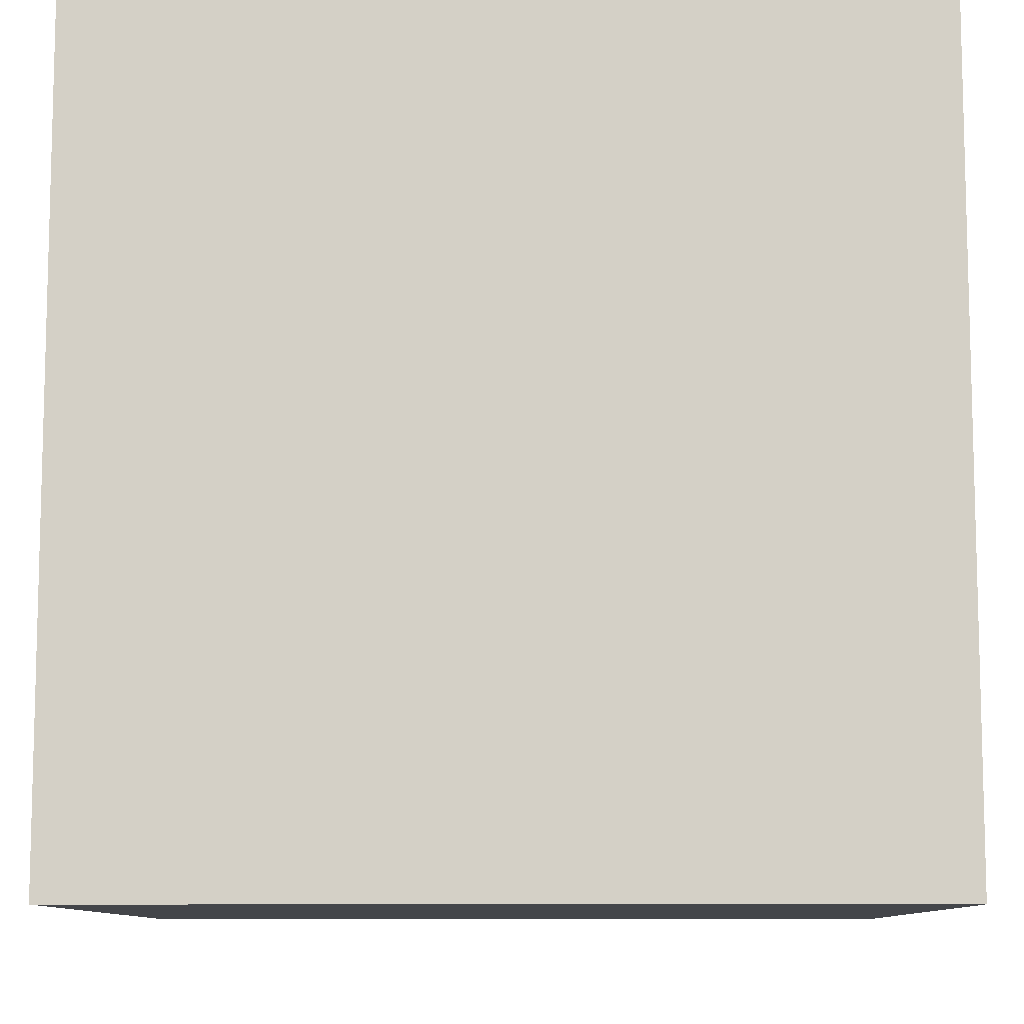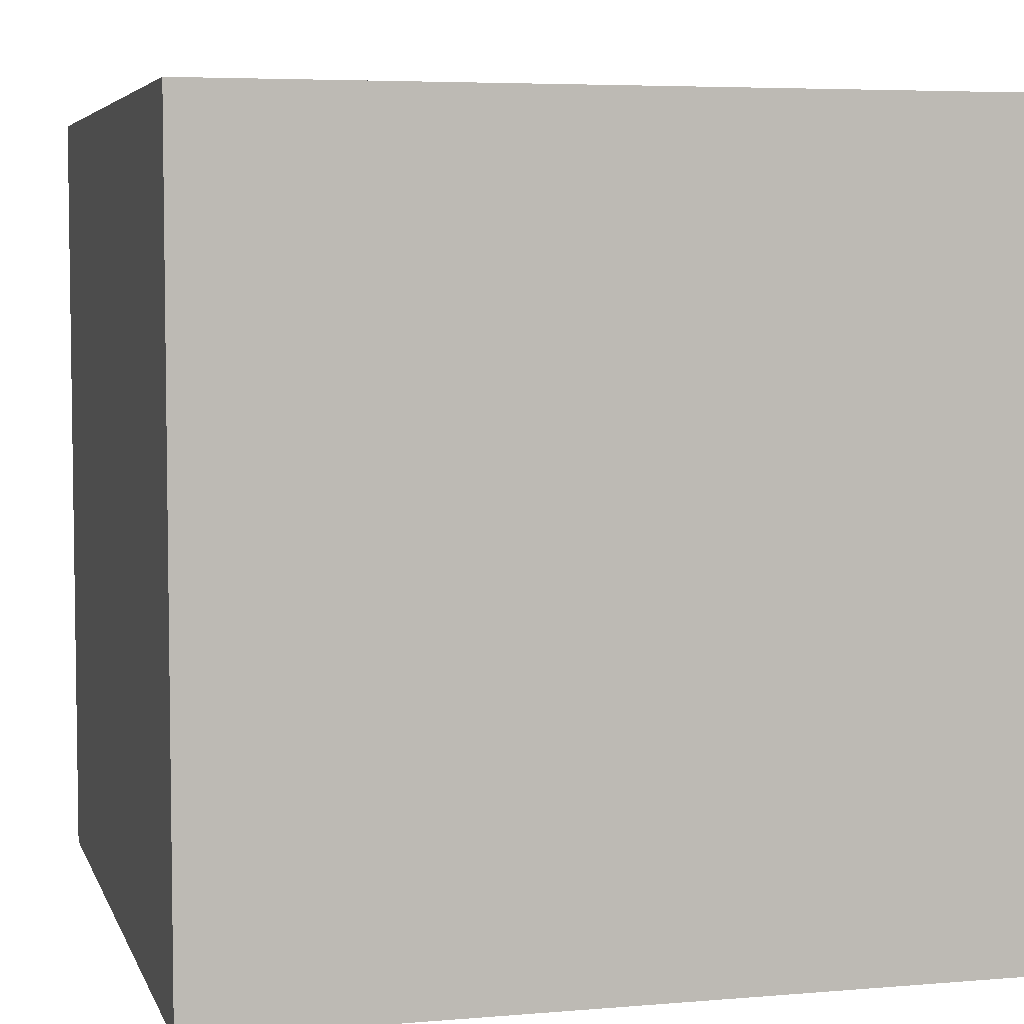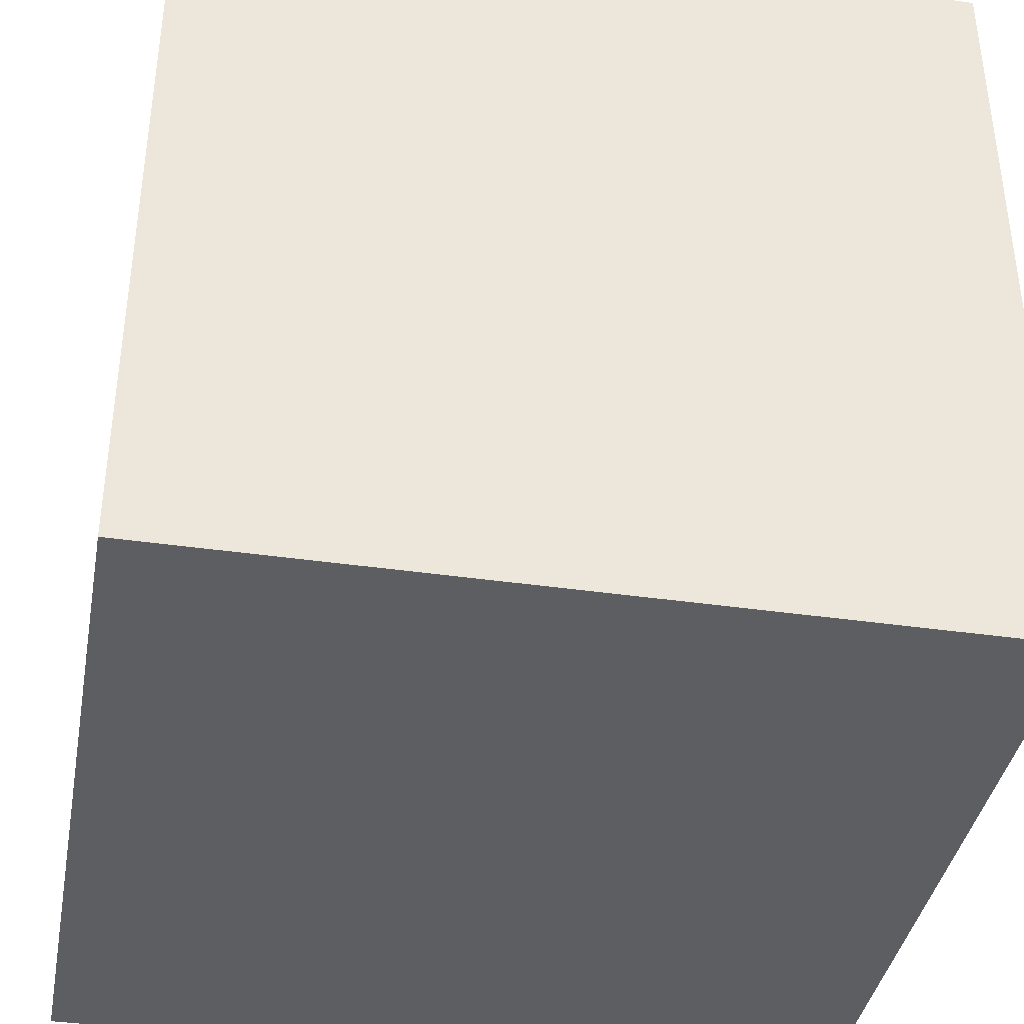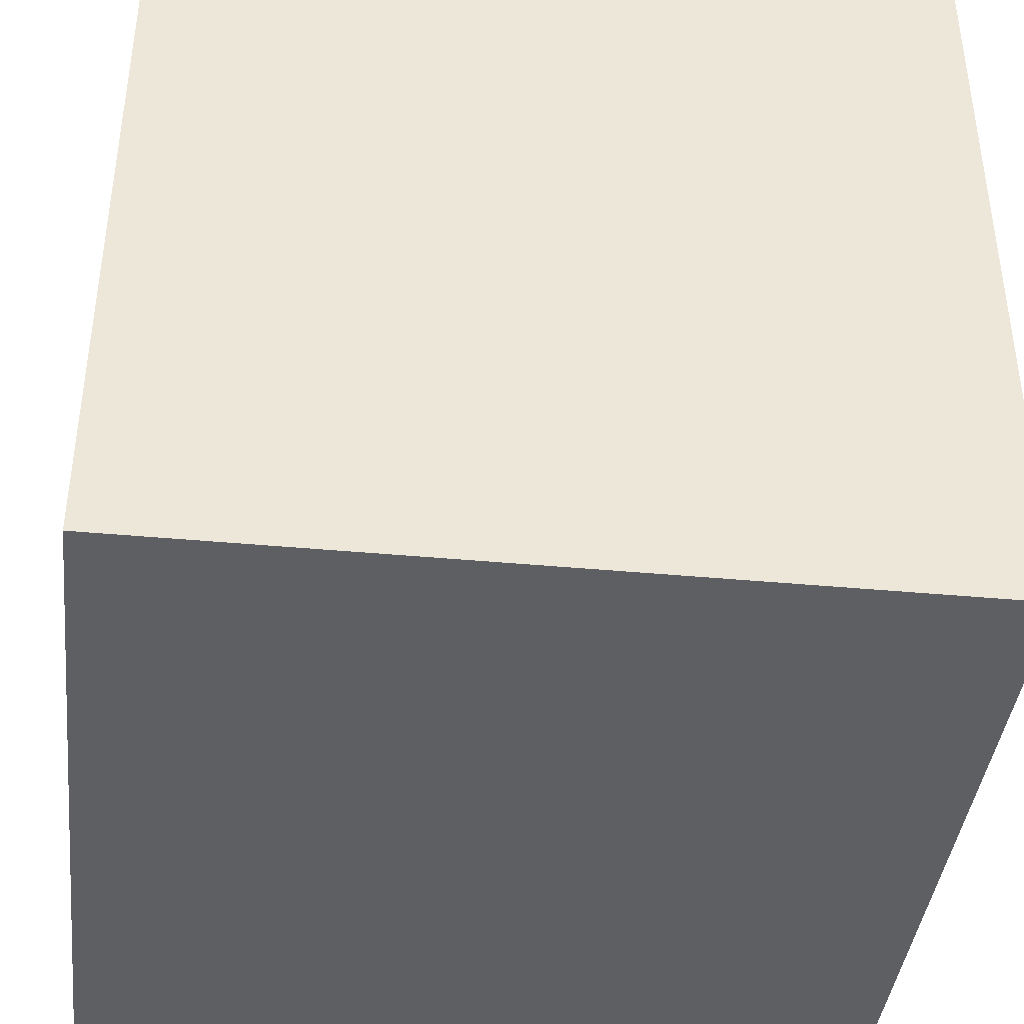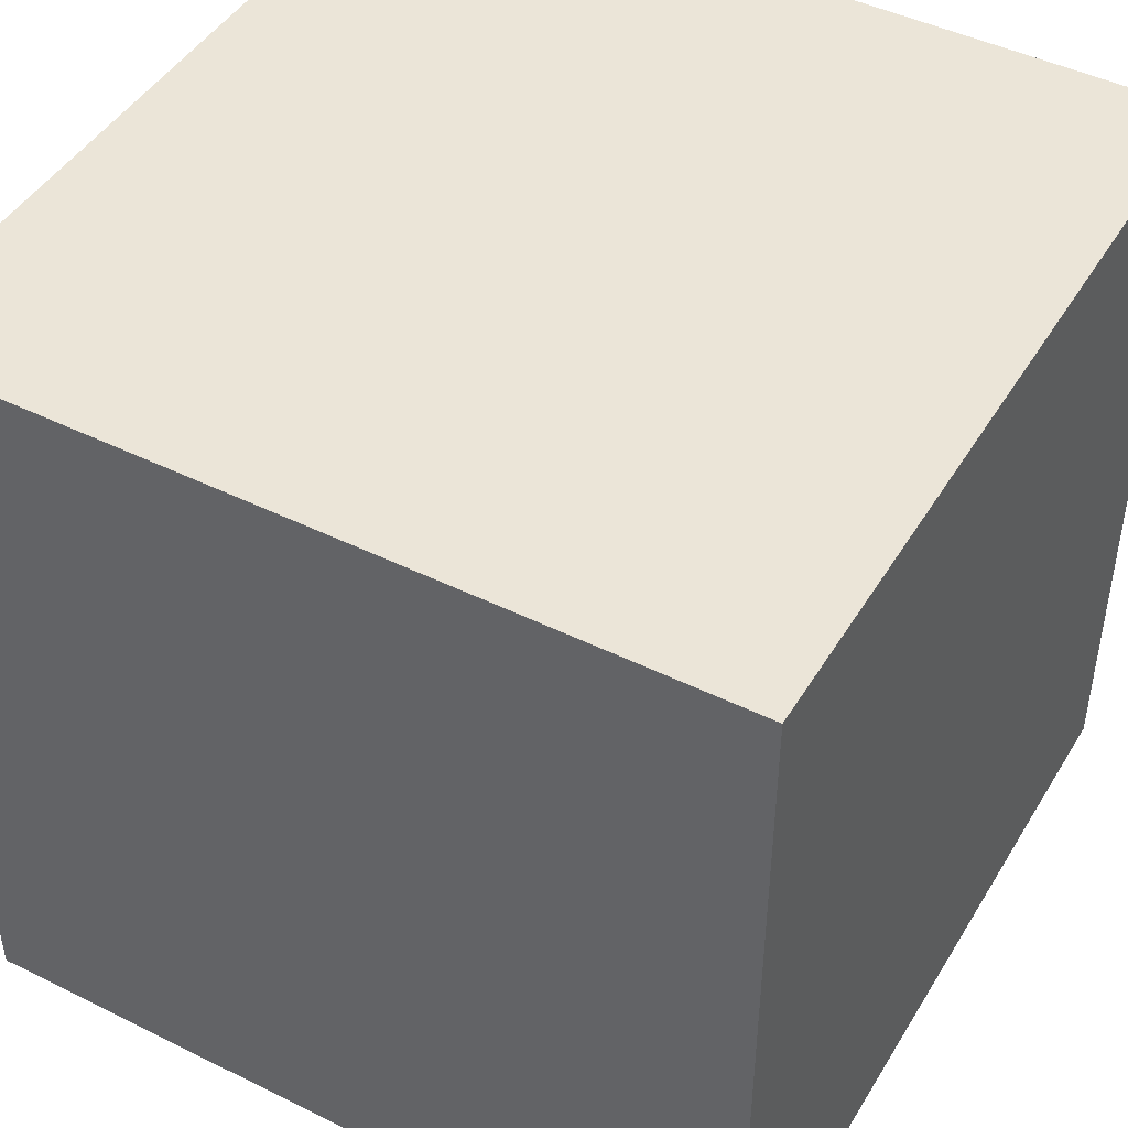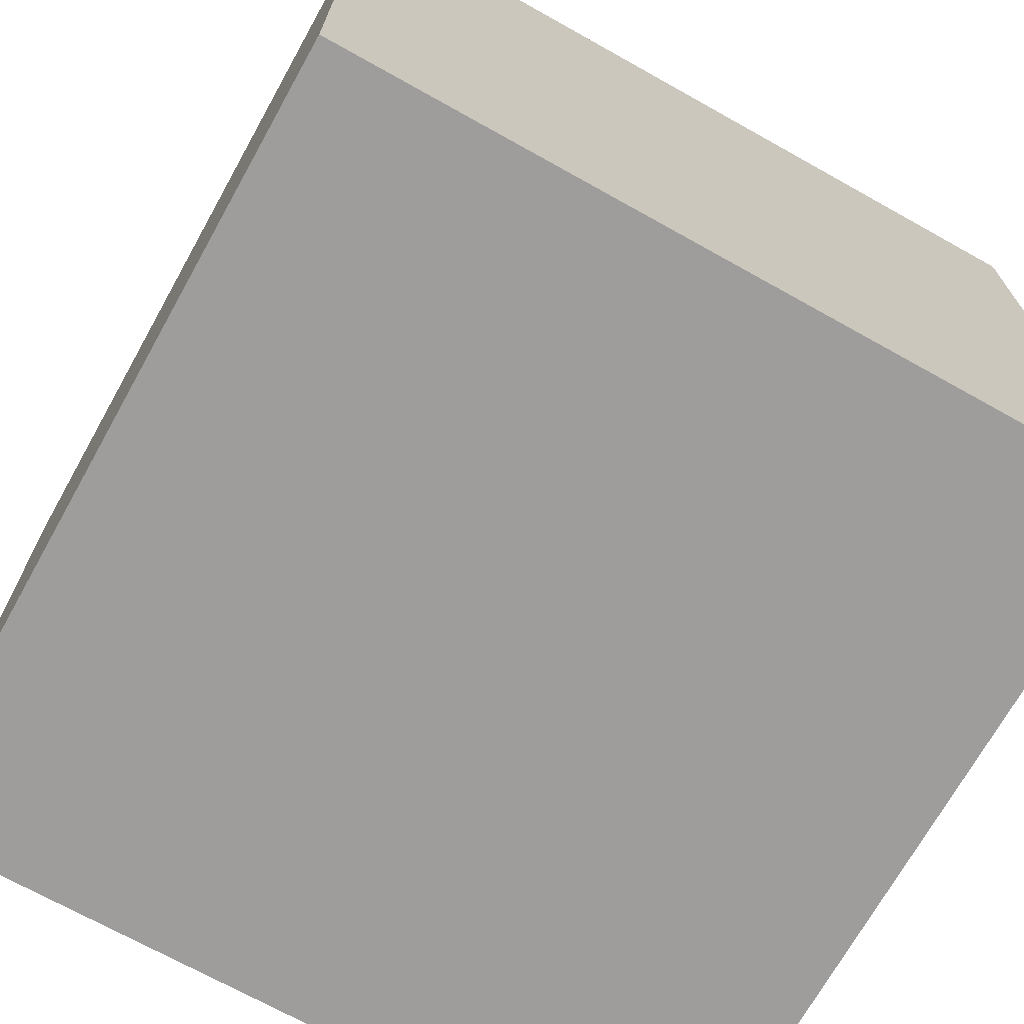
<metadata>
{"format":"obj","ext":"obj","renderer":"f3d","projection":"perspective","resolution":1024,"background":"white","views":[{"elev":-9.6,"azim":90.6,"up":"+Y"},{"elev":5.3,"azim":165.1,"up":"+Z"},{"elev":-38.9,"azim":169.7,"up":"+Z"},{"elev":-40.7,"azim":83.5,"up":"+Y"},{"elev":45.6,"azim":119.6,"up":"+Y"},{"elev":-70.7,"azim":-119.2,"up":"+Z"}]}
</metadata>
<code>
o
v -0.3 0 0.3
v -0.3 0 -0.2
v -0.3 0 -0.3
v -0.3 0.6 0.3
v -0.3 0.6 -0.2
v -0.3 0.6 -0.3
v 0.3 0 0.3
v 0.3 0 0.2
v 0.3 0 -0.2
v 0.3 0 -0.3
v 0.3 0.6 0.3
v 0.3 0.6 0.2
v 0.3 0.6 -0.2
v 0.3 0.6 -0.3
v -0.3 0 0.3
v -0.3 0.6 0.3
v -0.2 0 0.3
v -0.2 0.6 0.3
v -0.1 0 0.3
v -0.1 0.6 0.3
v 0 0 0.3
v 0 0.6 0.3
v 0.1 0 0.3
v 0.1 0.6 0.3
v 0.2 0 0.3
v 0.2 0.6 0.3
v 0.3 0 0.3
v 0.3 0.6 0.3
v -0.3 0 -0.3
v -0.3 0.6 -0.3
v -0.2 0 -0.3
v -0.2 0.6 -0.3
v 0.2 0 -0.3
v 0.2 0.6 -0.3
v 0.3 0 -0.3
v 0.3 0.6 -0.3
v -0.3 0 0.3
v -0.2 0 0.3
v -0.1 0 0.3
v 0 0 0.3
v 0.1 0 0.3
v 0.2 0 0.3
v 0.3 0 0.3
v -0.2 0 0.2
v -0.1 0 0.2
v 0 0 0.2
v 0.1 0 0.2
v 0.2 0 0.2
v 0.3 0 0.2
v -0.1 0 0.1
v 0.1 0 0.1
v -0.1 0 -0.1
v 0.1 0 -0.1
v -0.3 0 -0.2
v -0.2 0 -0.2
v 0.2 0 -0.2
v 0.3 0 -0.2
v -0.3 0 -0.3
v -0.2 0 -0.3
v 0.2 0 -0.3
v 0.3 0 -0.3
v -0.3 0.6 0.3
v -0.2 0.6 0.3
v -0.1 0.6 0.3
v 0 0.6 0.3
v 0.1 0.6 0.3
v 0.2 0.6 0.3
v 0.3 0.6 0.3
v -0.2 0.6 0.2
v -0.1 0.6 0.2
v 0 0.6 0.2
v 0.1 0.6 0.2
v 0.2 0.6 0.2
v 0.3 0.6 0.2
v -0.1 0.6 0.1
v 0.1 0.6 0.1
v -0.1 0.6 -0.1
v 0.1 0.6 -0.1
v -0.3 0.6 -0.2
v -0.2 0.6 -0.2
v 0.2 0.6 -0.2
v 0.3 0.6 -0.2
v -0.3 0.6 -0.3
v -0.2 0.6 -0.3
v 0.2 0.6 -0.3
v 0.3 0.6 -0.3
f 4 2 1
f 5 3 2
f 5 2 4
f 6 3 5
f 7 8 11
f 8 9 12
f 11 8 12
f 9 10 13
f 12 9 13
f 13 10 14
f 17 16 15
f 18 16 17
f 19 18 17
f 20 18 19
f 21 20 19
f 22 20 21
f 23 22 21
f 24 22 23
f 25 24 23
f 26 24 25
f 27 26 25
f 28 26 27
f 29 30 31
f 31 30 32
f 31 32 33
f 33 32 34
f 33 34 35
f 35 34 36
f 44 38 37
f 44 39 38
f 45 40 39
f 45 39 44
f 46 41 40
f 46 40 45
f 47 42 41
f 47 41 46
f 48 43 42
f 48 42 47
f 49 43 48
f 50 47 46
f 50 46 45
f 50 49 48
f 50 48 47
f 50 45 44
f 51 49 50
f 52 50 44
f 52 51 50
f 53 49 51
f 53 51 52
f 54 44 37
f 54 52 44
f 54 53 52
f 55 53 54
f 56 49 53
f 56 53 55
f 57 49 56
f 58 55 54
f 59 56 55
f 59 55 58
f 60 57 56
f 60 56 59
f 61 57 60
f 62 63 69
f 63 64 69
f 64 65 70
f 69 64 70
f 65 66 71
f 70 65 71
f 66 67 72
f 71 66 72
f 67 68 73
f 72 67 73
f 73 68 74
f 71 72 75
f 70 71 75
f 73 74 75
f 72 73 75
f 69 70 75
f 75 74 76
f 69 75 77
f 75 76 77
f 76 74 78
f 77 76 78
f 62 69 79
f 69 77 79
f 77 78 79
f 79 78 80
f 78 74 81
f 80 78 81
f 81 74 82
f 79 80 83
f 80 81 84
f 83 80 84
f 81 82 85
f 84 81 85
f 85 82 86

</code>
